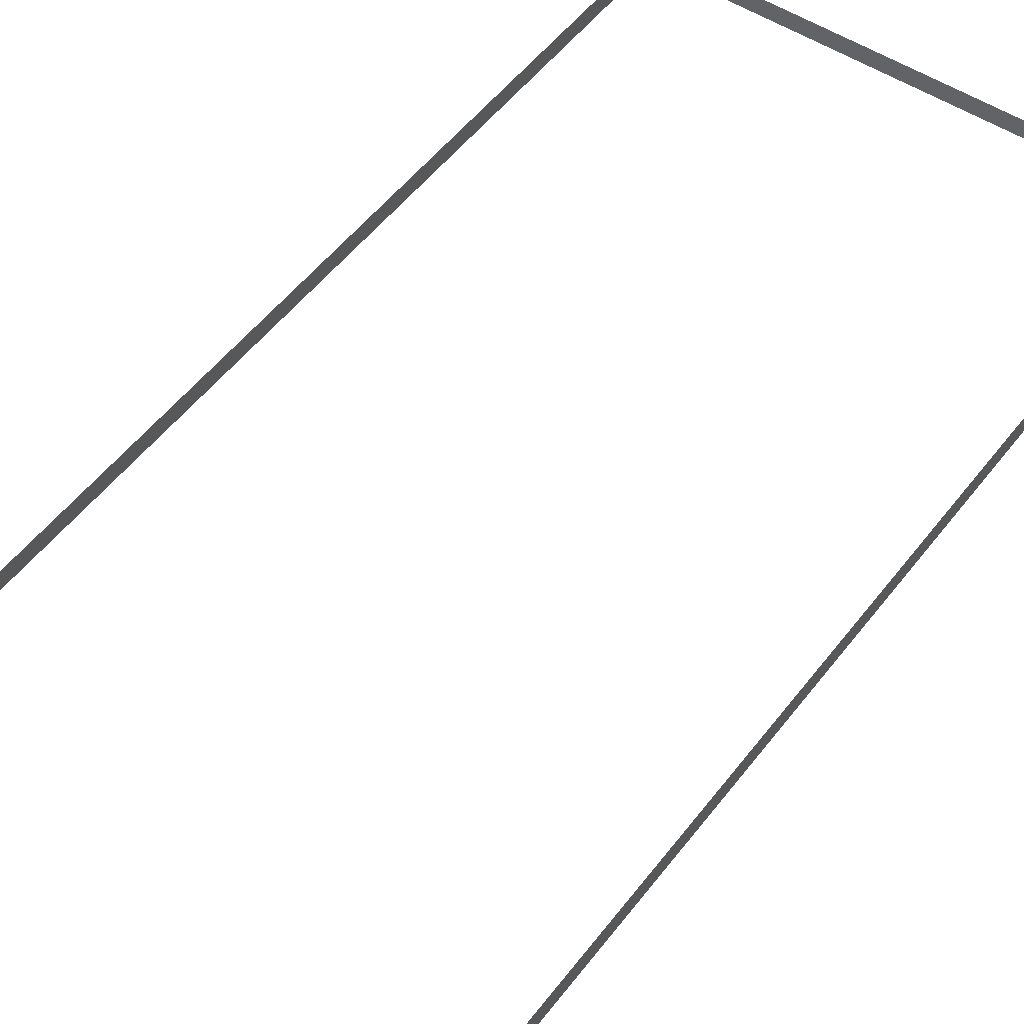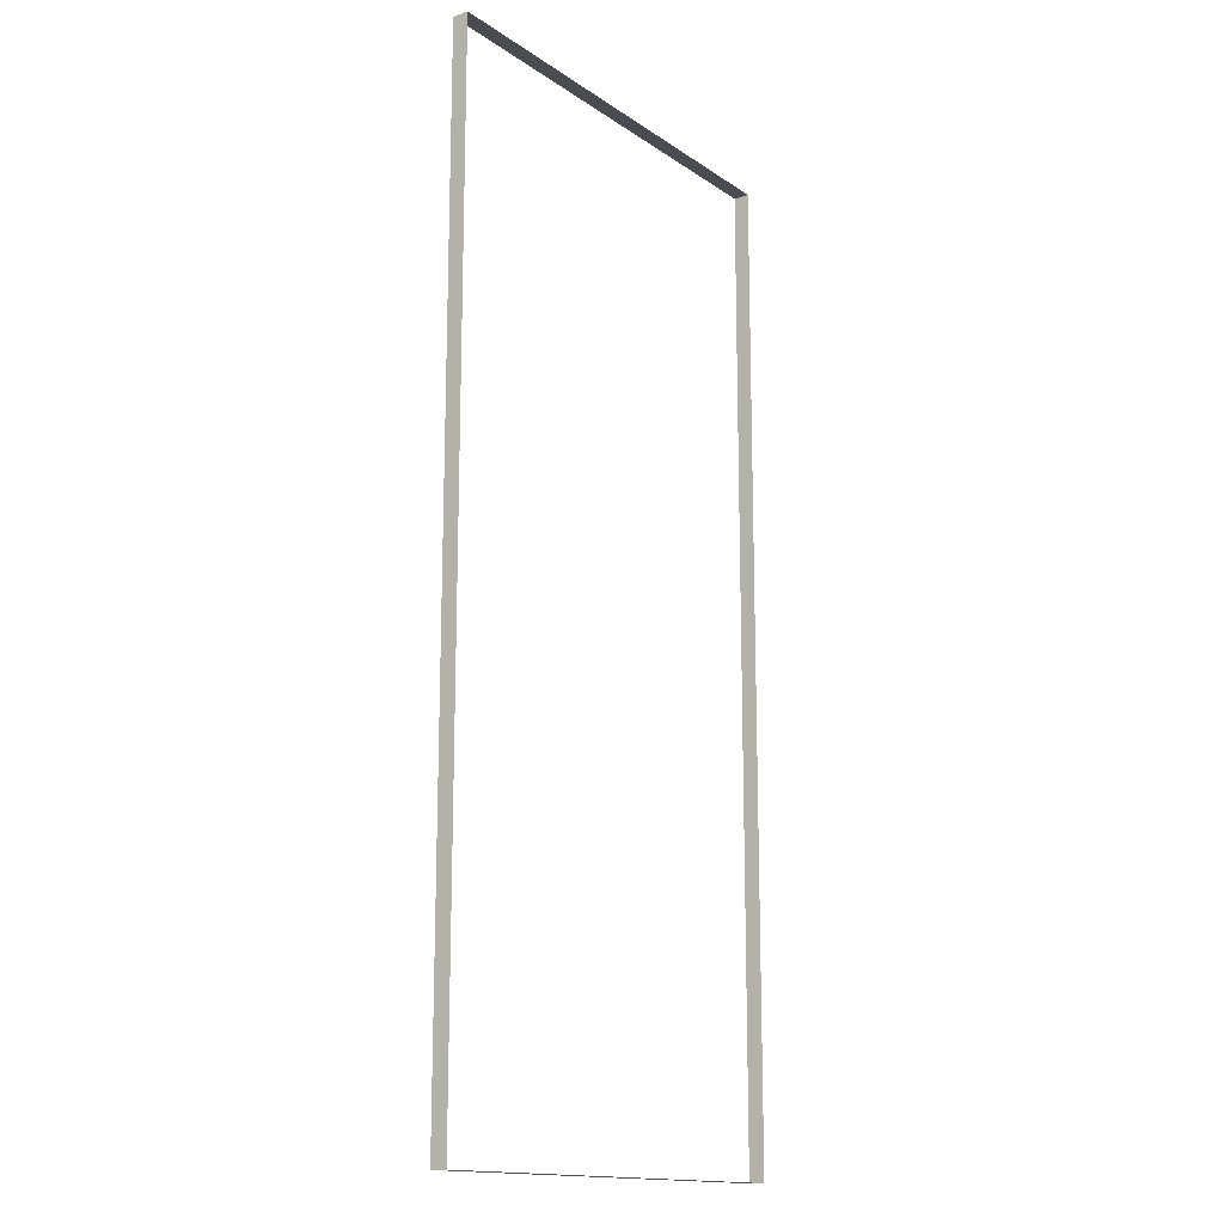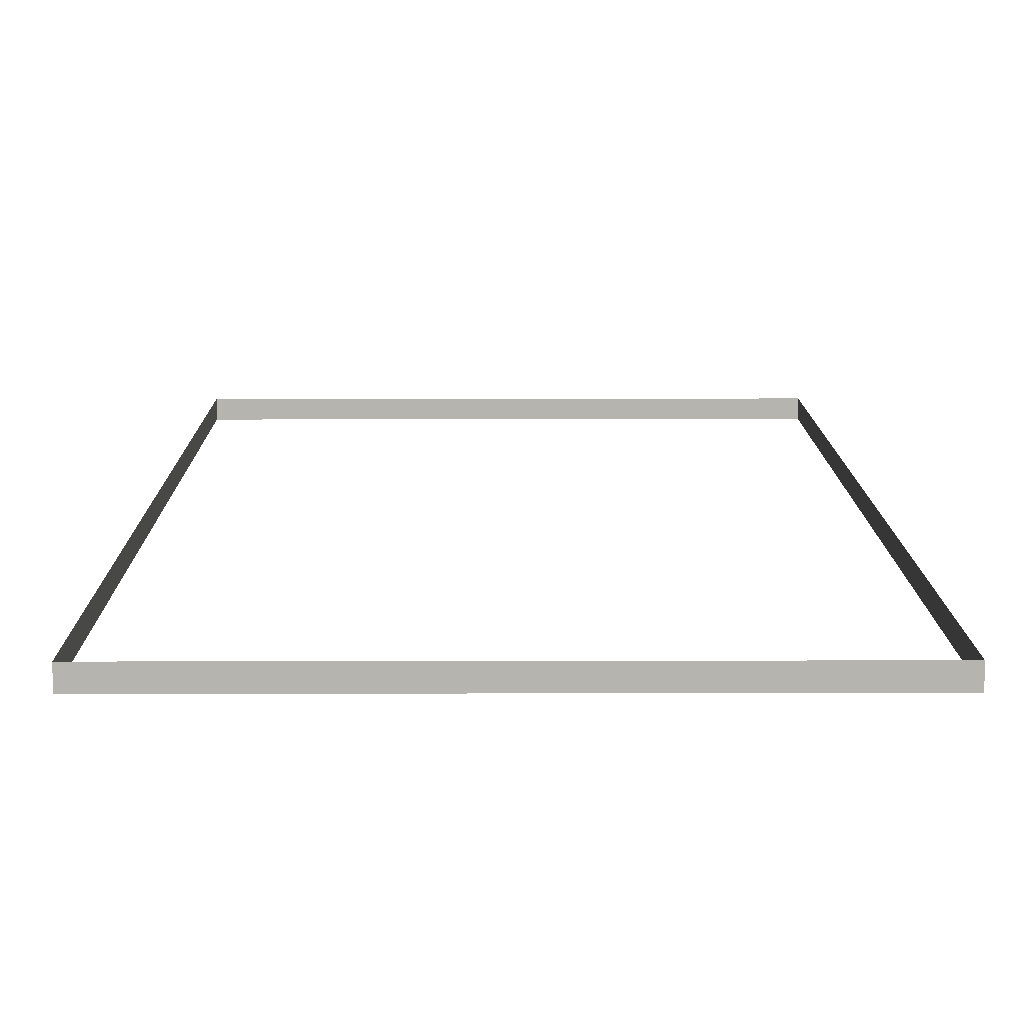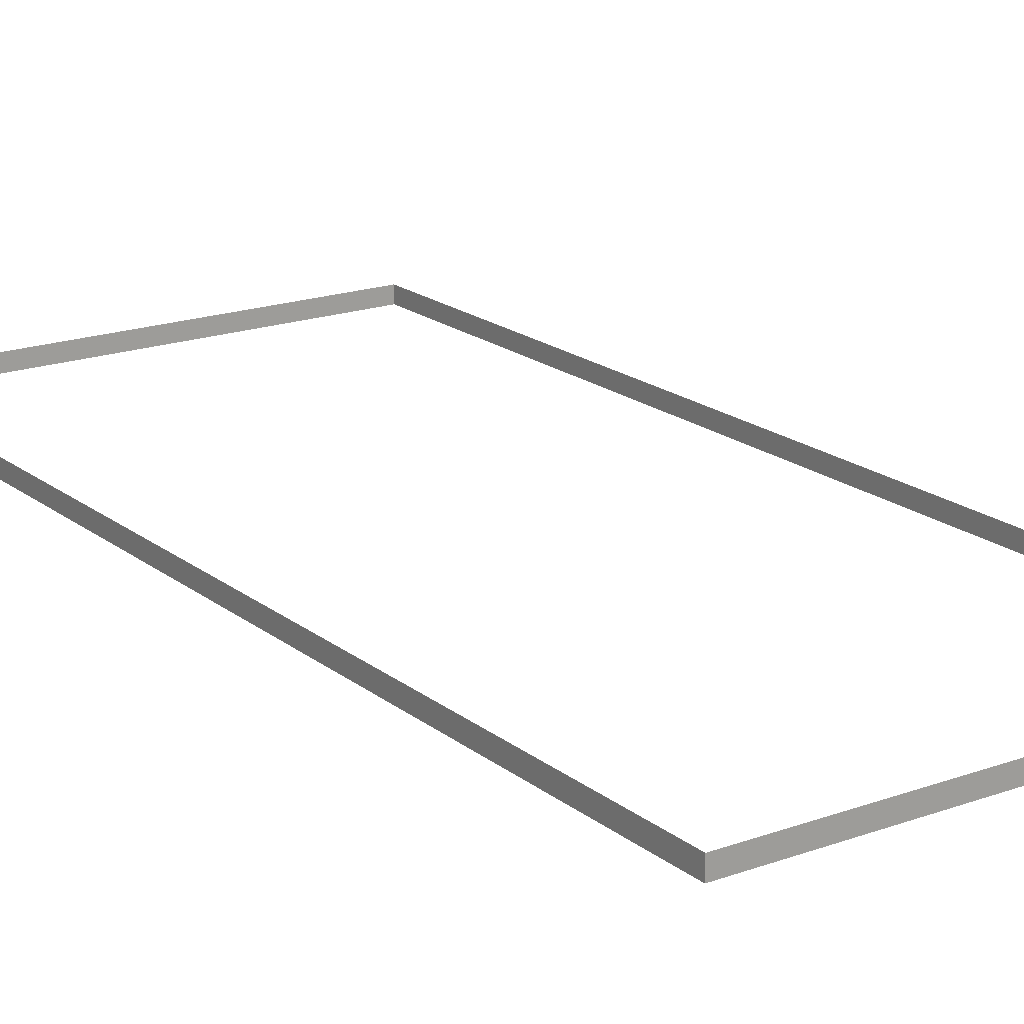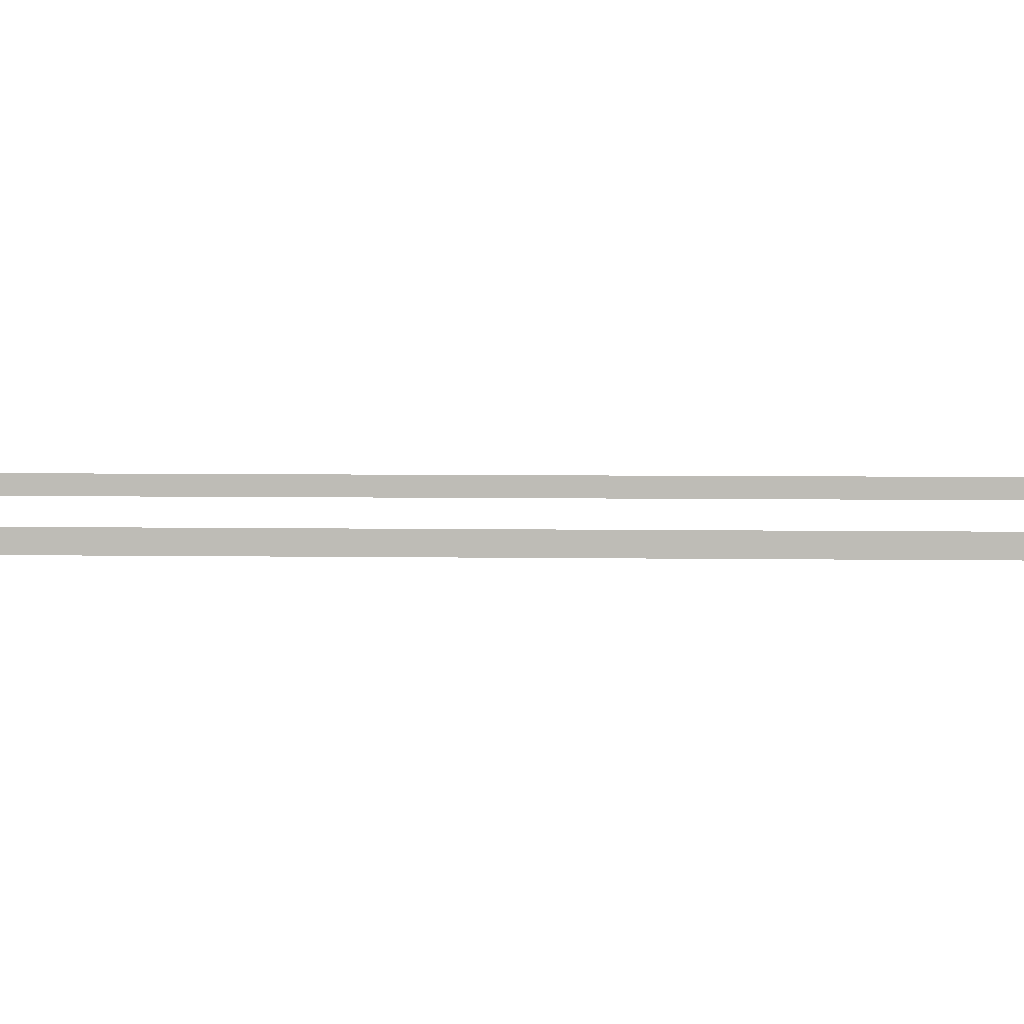
<metadata>
{"format":"obj","ext":"obj","renderer":"f3d","projection":"perspective","resolution":1024,"background":"white","views":[{"elev":50.3,"azim":35.6,"up":"+Z"},{"elev":-15.3,"azim":125.8,"up":"+Y"},{"elev":9.4,"azim":-0.4,"up":"+Z"},{"elev":18.7,"azim":-34.6,"up":"+Z"},{"elev":4.5,"azim":93.3,"up":"+Z"}]}
</metadata>
<code>
o instance_511/Rainure_Ouvrant_1/ID2450#ID2450
v -0.02745 0.6246 0.02892
v -0.6181 0.6246 0.007864
v -0.6181 0.6246 0.02892
v -0.02745 0.6246 0.007864
v -0.02745 0.6246 0.007864
v -0.02745 0.6246 0.02892
v -0.6181 0.6246 0.007864
v -0.6181 0.6246 0.02892
v -0.02745 -0.6573 0.02892
v -0.02745 0.6246 0.007864
v -0.02745 0.6246 0.02892
v -0.02745 -0.6573 0.007864
v -0.02745 -0.6573 0.007864
v -0.02745 -0.6573 0.02892
v -0.02745 0.6246 0.007864
v -0.02745 0.6246 0.02892
v -0.6181 0.6246 0.007864
v -0.6181 -0.6573 0.02892
v -0.6181 0.6246 0.02892
v -0.6181 -0.6573 0.007864
v -0.6181 -0.6573 0.007864
v -0.6181 0.6246 0.007864
v -0.6181 -0.6573 0.02892
v -0.6181 0.6246 0.02892
v -0.6181 -0.6573 0.007864
v -0.02745 -0.6573 0.02892
v -0.6181 -0.6573 0.02892
v -0.02745 -0.6573 0.007864
v -0.02745 -0.6573 0.007864
v -0.6181 -0.6573 0.007864
v -0.02745 -0.6573 0.02892
v -0.6181 -0.6573 0.02892
f 1 2 3
f 2 1 4
f 5 6 7
f 8 7 6
f 9 10 11
f 10 9 12
f 13 14 15
f 16 15 14
f 17 18 19
f 18 17 20
f 21 22 23
f 24 23 22
f 25 26 27
f 26 25 28
f 29 30 31
f 32 31 30

</code>
